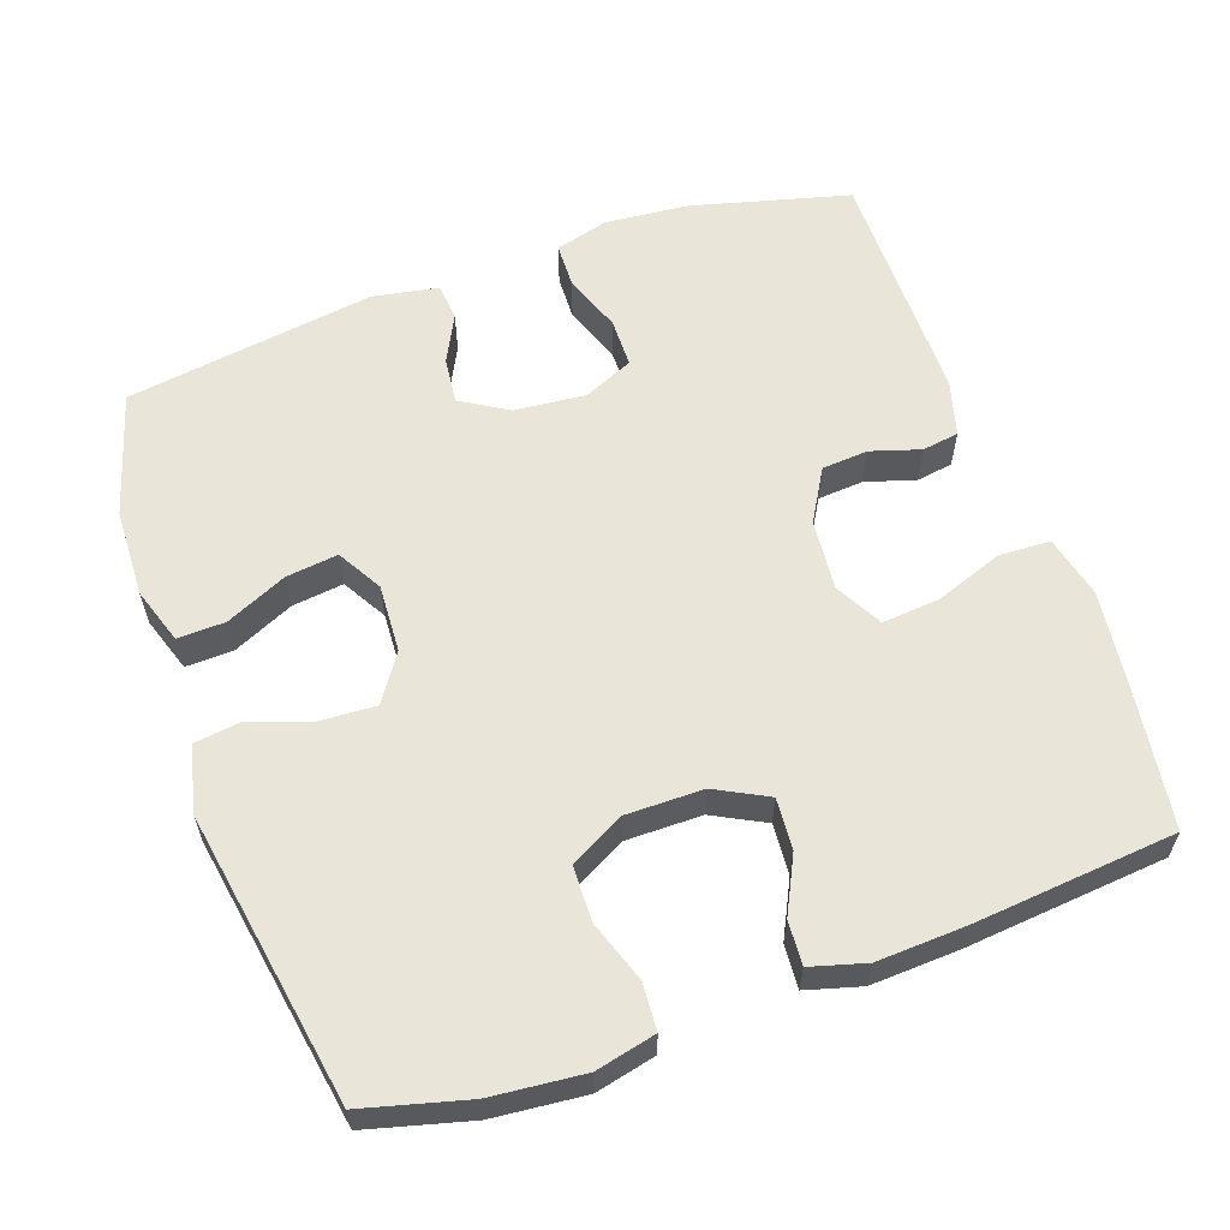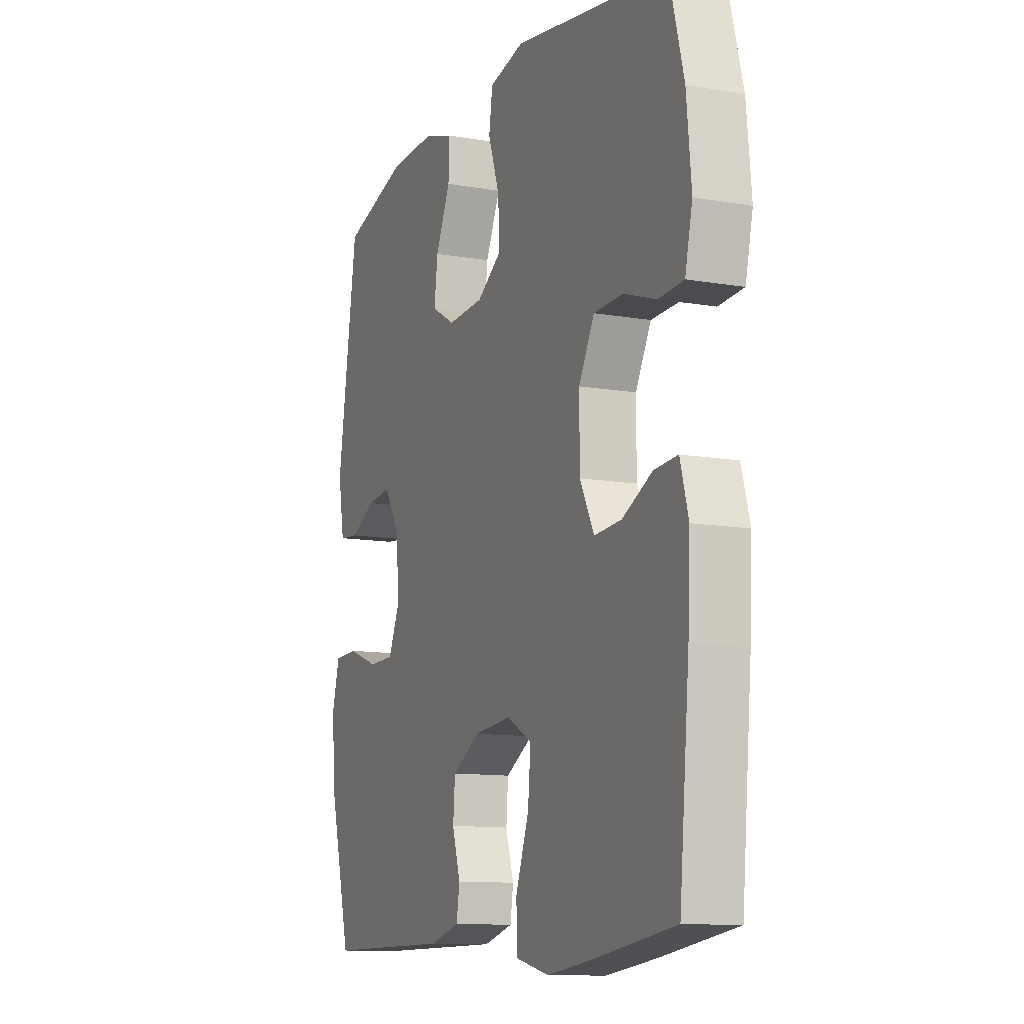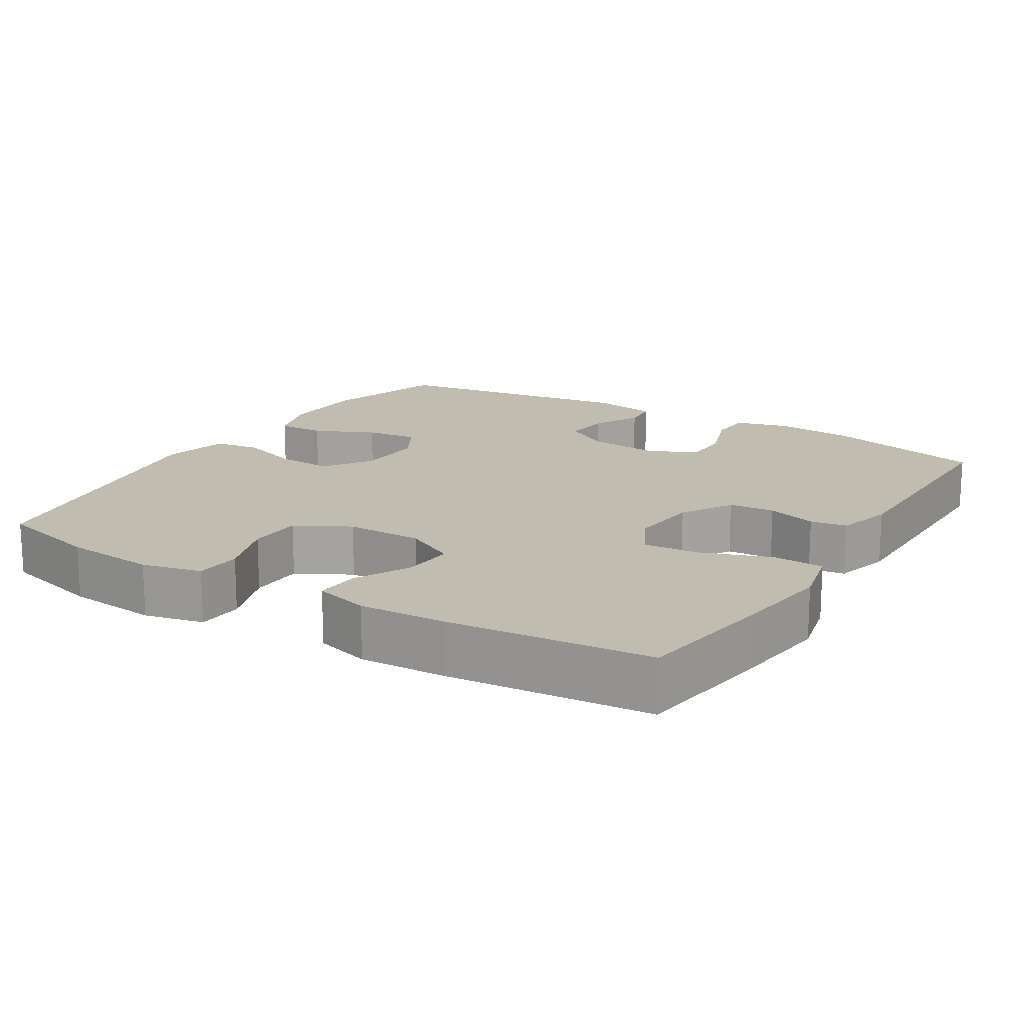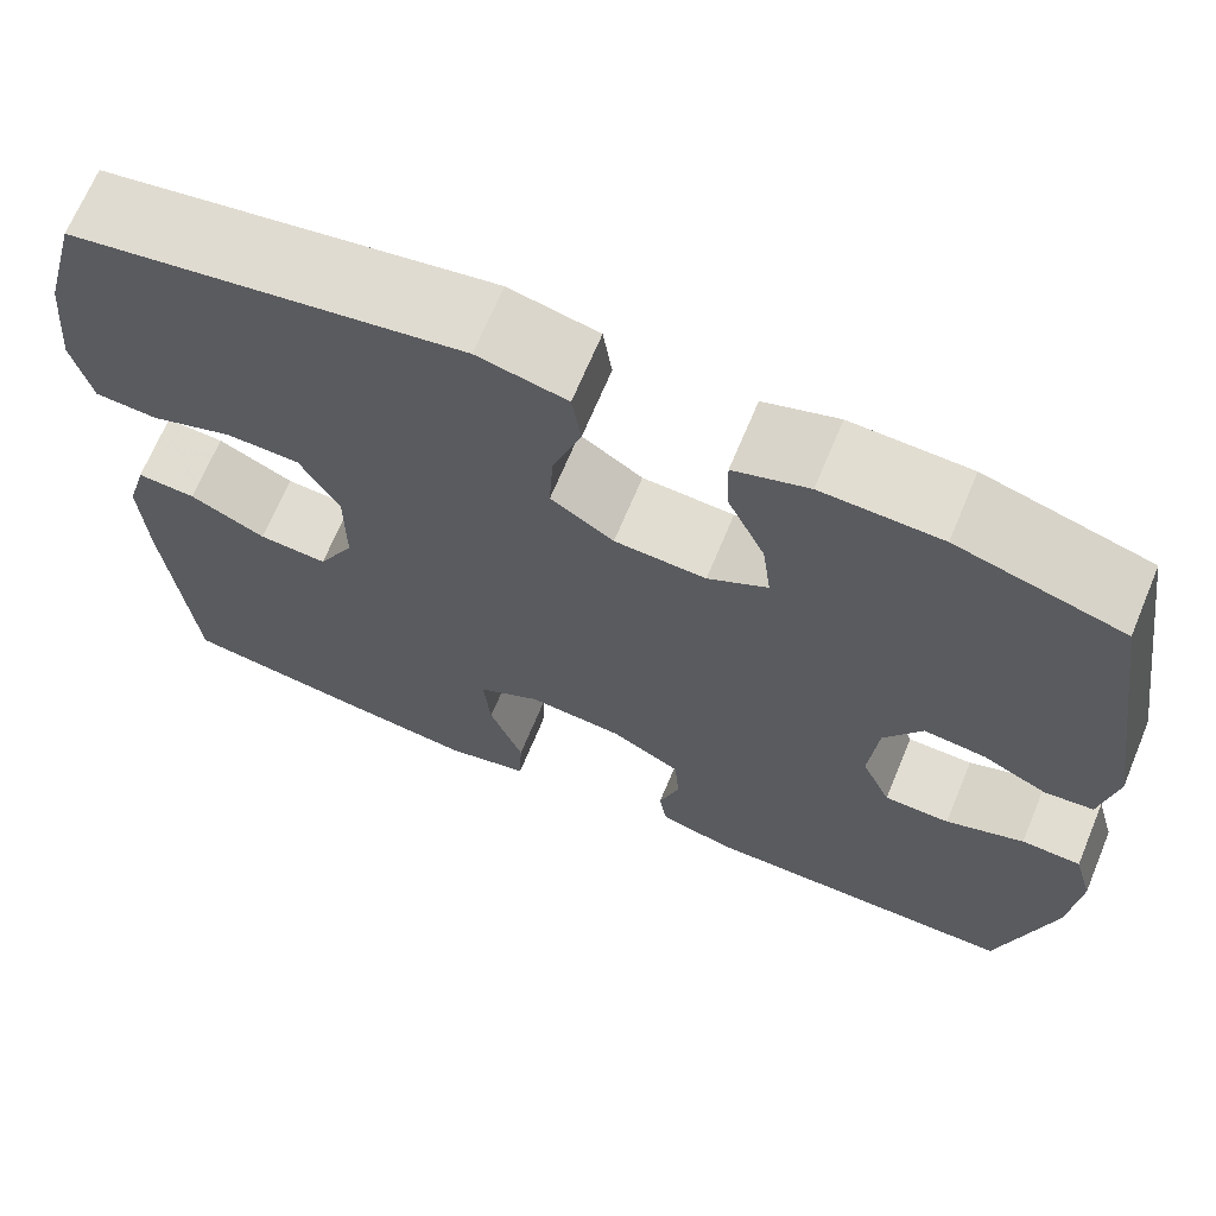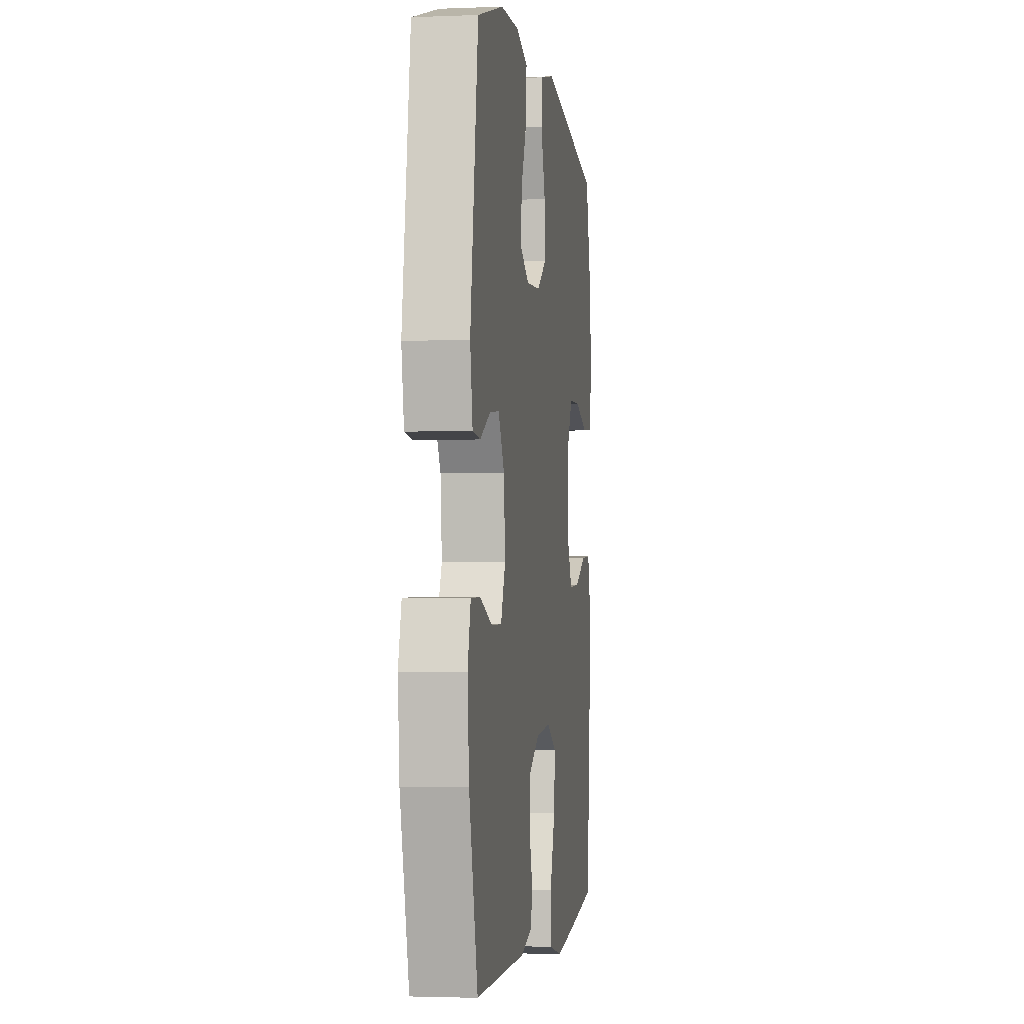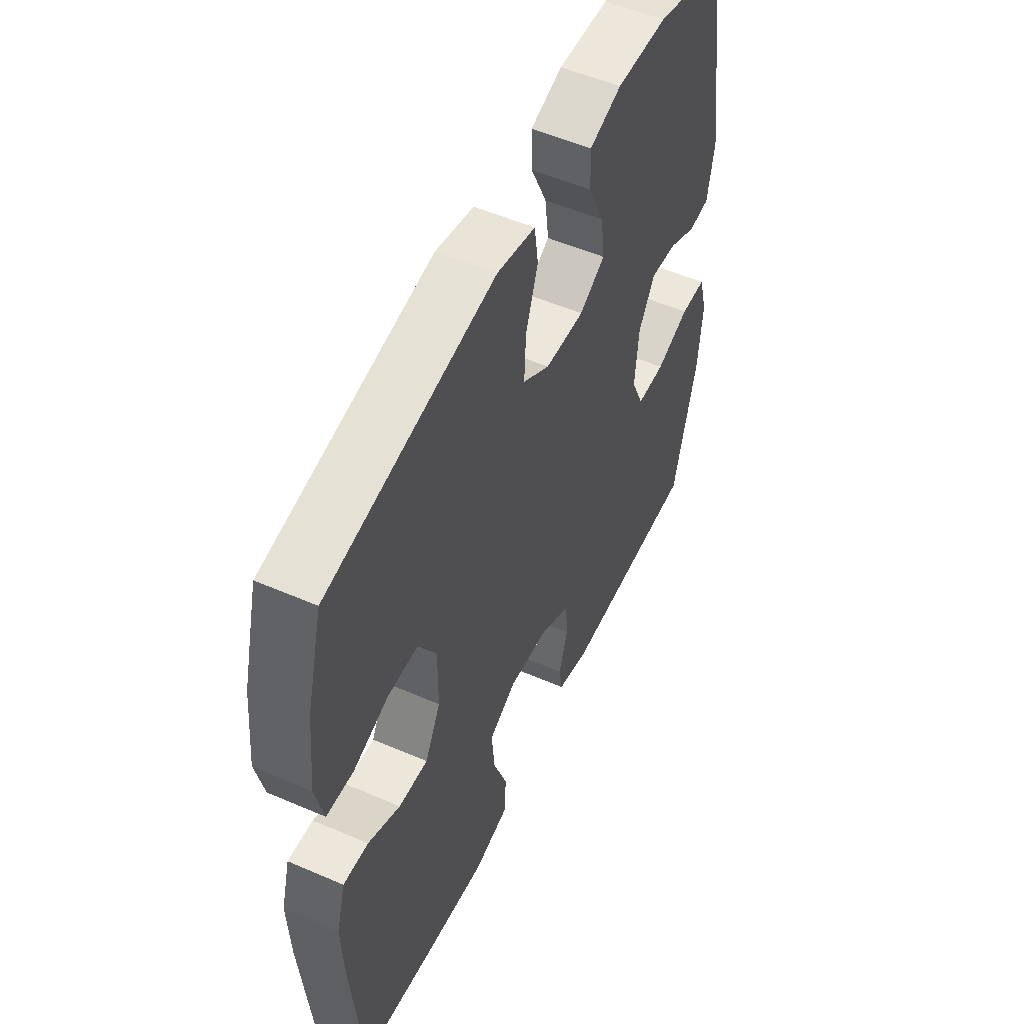
<metadata>
{"format":"obj","ext":"obj","renderer":"f3d","projection":"perspective","resolution":1024,"background":"white","views":[{"elev":59.7,"azim":70.6,"up":"+Y"},{"elev":-11.5,"azim":67.1,"up":"+Z"},{"elev":16.6,"azim":121.7,"up":"+Y"},{"elev":68.2,"azim":-157.4,"up":"+Z"},{"elev":-2.5,"azim":-81.9,"up":"+Z"},{"elev":53.2,"azim":114.9,"up":"+Z"}]}
</metadata>
<code>
v -0.5 0.07 -0.5
v -0.556 0.07 -0.285
v -0.566 0.07 -0.171
v -0.546 0.07 -0.098
v -0.485 0.07 -0.096
v -0.405 0.07 -0.125
v -0.338 0.07 -0.124
v -0.308 0.07 -0.056
v -0.317 0.07 0.041
v -0.356 0.07 0.105
v -0.419 0.07 0.098
v -0.485 0.07 0.065
v -0.535 0.07 0.07
v -0.551 0.07 0.16
v -0.5 0.07 0.5
v -0.331 0.07 0.55
v -0.21 0.07 0.554
v -0.134 0.07 0.529
v -0.136 0.07 0.464
v -0.174 0.07 0.381
v -0.183 0.07 0.31
v -0.122 0.07 0.275
v -0.029 0.07 0.28
v 0.035 0.07 0.323
v 0.031 0.07 0.399
v 0.002 0.07 0.483
v 0.011 0.07 0.546
v 0.102 0.07 0.567
v 0.5 0.07 0.5
v 0.537 0.07 0.359
v 0.549 0.07 0.233
v 0.53 0.07 0.151
v 0.466 0.07 0.147
v 0.382 0.07 0.176
v 0.307 0.07 0.174
v 0.267 0.07 0.1
v 0.267 0.07 -0.005
v 0.304 0.07 -0.076
v 0.374 0.07 -0.071
v 0.451 0.07 -0.033
v 0.511 0.07 -0.029
v 0.532 0.07 -0.104
v 0.526 0.07 -0.225
v 0.5 0.07 -0.5
v 0.305 0.07 -0.528
v 0.175 0.07 -0.544
v 0.09 0.07 -0.524
v 0.087 0.07 -0.454
v 0.121 0.07 -0.361
v 0.128 0.07 -0.283
v 0.064 0.07 -0.248
v -0.033 0.07 -0.257
v -0.104 0.07 -0.298
v -0.109 0.07 -0.361
v -0.088 0.07 -0.429
v -0.096 0.07 -0.479
v -0.172 0.07 -0.5
v -0.5 0 -0.5
v -0.556 0 -0.285
v -0.566 0 -0.171
v -0.546 0 -0.098
v -0.485 0 -0.096
v -0.405 0 -0.125
v -0.338 0 -0.124
v -0.308 0 -0.056
v -0.317 0 0.041
v -0.356 0 0.105
v -0.419 0 0.098
v -0.485 0 0.065
v -0.535 0 0.07
v -0.551 0 0.16
v -0.5 0 0.5
v -0.331 0 0.55
v -0.21 0 0.554
v -0.134 0 0.529
v -0.136 0 0.464
v -0.174 0 0.381
v -0.183 0 0.31
v -0.122 0 0.275
v -0.029 0 0.28
v 0.035 0 0.323
v 0.031 0 0.399
v 0.002 0 0.483
v 0.011 0 0.546
v 0.102 0 0.567
v 0.5 0 0.5
v 0.537 0 0.359
v 0.549 0 0.233
v 0.53 0 0.151
v 0.466 0 0.147
v 0.382 0 0.176
v 0.307 0 0.174
v 0.267 0 0.1
v 0.267 0 -0.005
v 0.304 0 -0.076
v 0.374 0 -0.071
v 0.451 0 -0.033
v 0.511 0 -0.029
v 0.532 0 -0.104
v 0.526 0 -0.225
v 0.5 0 -0.5
v 0.305 0 -0.528
v 0.175 0 -0.544
v 0.09 0 -0.524
v 0.087 0 -0.454
v 0.121 0 -0.361
v 0.128 0 -0.283
v 0.064 0 -0.248
v -0.033 0 -0.257
v -0.104 0 -0.298
v -0.109 0 -0.361
v -0.088 0 -0.429
v -0.096 0 -0.479
v -0.172 0 -0.5
f 4 5 6
f 3 4 6
f 2 3 6
f 1 2 6
f 57 1 6
f 56 57 6
f 55 56 6
f 54 55 6
f 53 54 6 7
f 52 53 7 8
f 51 52 8 9
f 50 51 9 10
f 47 48 49
f 46 47 49
f 45 46 49
f 44 45 49
f 43 44 49
f 42 43 49
f 41 42 49
f 40 41 49
f 39 40 49
f 38 39 49 50
f 37 38 50 10
f 32 33 34
f 31 32 34
f 30 31 34
f 29 30 34
f 28 29 34
f 27 28 34
f 26 27 34
f 25 26 34
f 24 25 34 35
f 23 24 35 36
f 18 19 20
f 17 18 20
f 16 17 20
f 15 16 20
f 14 15 20
f 13 14 20
f 12 13 20
f 11 12 20
f 10 11 20 21
f 36 37 10
f 23 36 10
f 22 23 10
f 10 21 22
f 63 62 61
f 63 61 60
f 63 60 59
f 63 59 58
f 63 58 114
f 63 114 113
f 63 113 112
f 63 112 111
f 64 63 111 110
f 65 64 110 109
f 66 65 109 108
f 67 66 108 107
f 106 105 104
f 106 104 103
f 106 103 102
f 106 102 101
f 106 101 100
f 106 100 99
f 106 99 98
f 106 98 97
f 106 97 96
f 107 106 96 95
f 67 107 95 94
f 91 90 89
f 91 89 88
f 91 88 87
f 91 87 86
f 91 86 85
f 91 85 84
f 91 84 83
f 91 83 82
f 92 91 82 81
f 93 92 81 80
f 77 76 75
f 77 75 74
f 77 74 73
f 77 73 72
f 77 72 71
f 77 71 70
f 77 70 69
f 77 69 68
f 78 77 68 67
f 67 94 93
f 67 93 80
f 67 80 79
f 79 78 67
f 1 58 59 2
f 2 59 60 3
f 3 60 61 4
f 4 61 62 5
f 5 62 63 6
f 6 63 64 7
f 7 64 65 8
f 8 65 66 9
f 9 66 67 10
f 10 67 68 11
f 11 68 69 12
f 12 69 70 13
f 13 70 71 14
f 14 71 72 15
f 15 72 73 16
f 16 73 74 17
f 17 74 75 18
f 18 75 76 19
f 19 76 77 20
f 20 77 78 21
f 21 78 79 22
f 22 79 80 23
f 23 80 81 24
f 24 81 82 25
f 25 82 83 26
f 26 83 84 27
f 27 84 85 28
f 28 85 86 29
f 29 86 87 30
f 30 87 88 31
f 31 88 89 32
f 32 89 90 33
f 33 90 91 34
f 34 91 92 35
f 35 92 93 36
f 36 93 94 37
f 37 94 95 38
f 38 95 96 39
f 39 96 97 40
f 40 97 98 41
f 41 98 99 42
f 42 99 100 43
f 43 100 101 44
f 44 101 102 45
f 45 102 103 46
f 46 103 104 47
f 47 104 105 48
f 48 105 106 49
f 49 106 107 50
f 50 107 108 51
f 51 108 109 52
f 52 109 110 53
f 53 110 111 54
f 54 111 112 55
f 55 112 113 56
f 56 113 114 57
f 57 114 58 1

</code>
